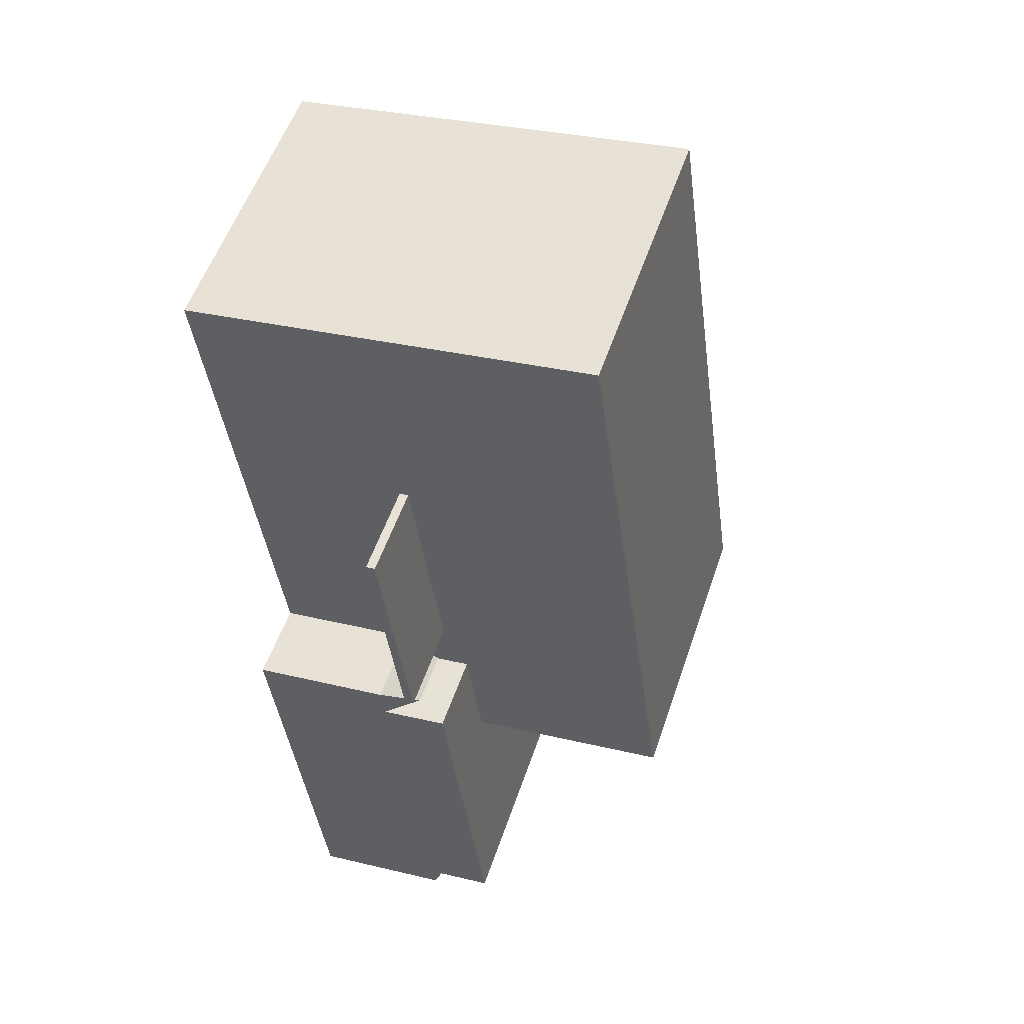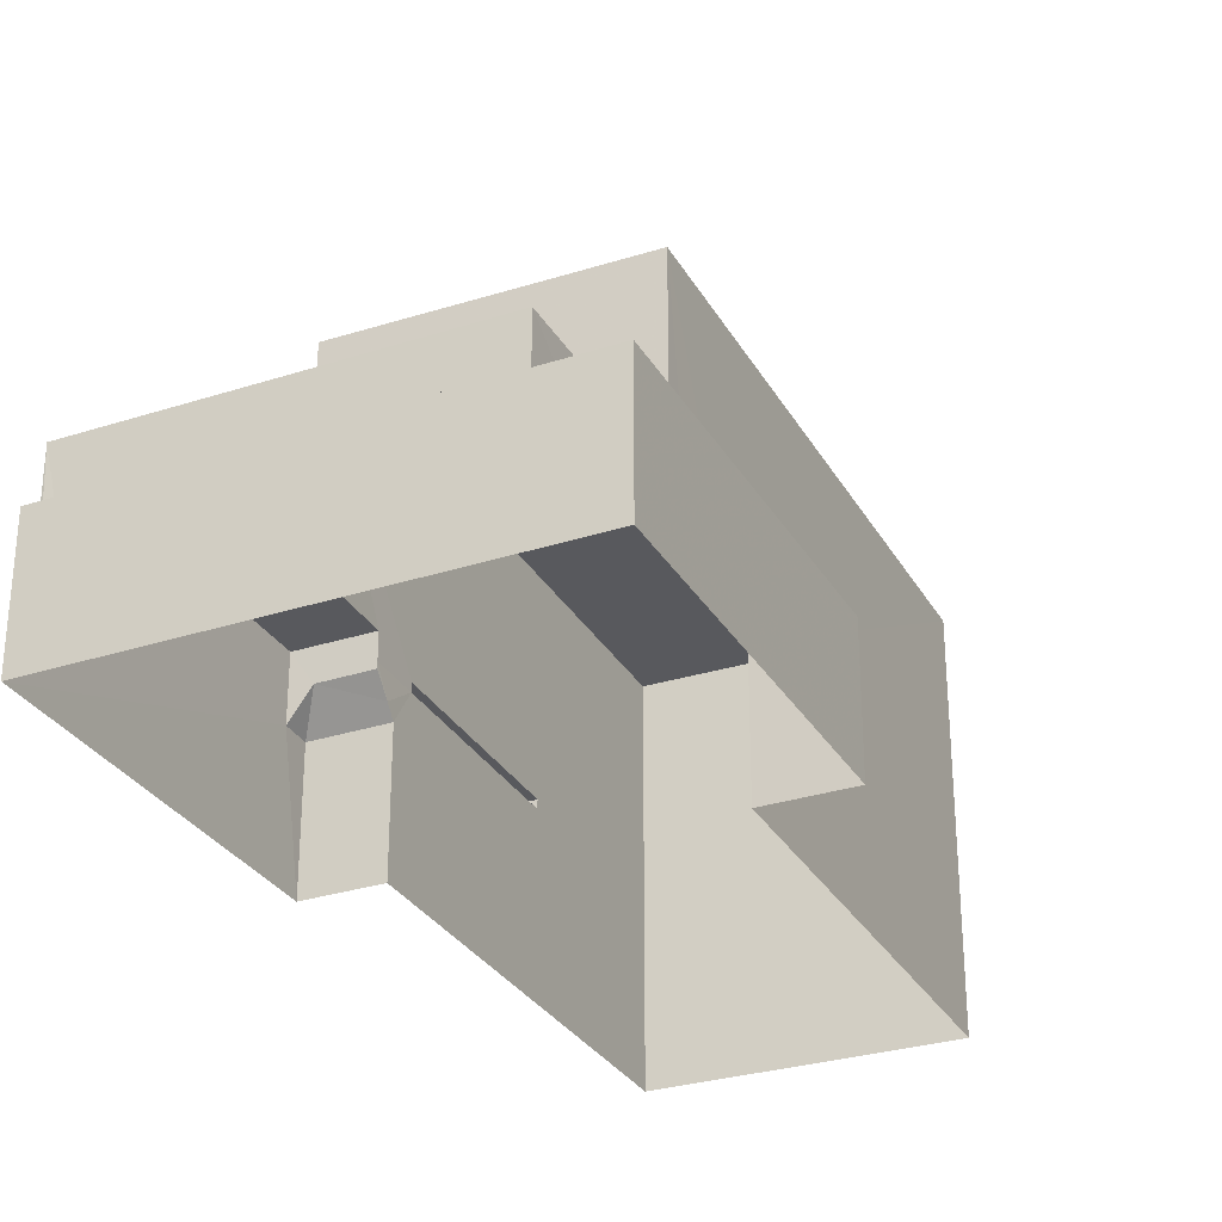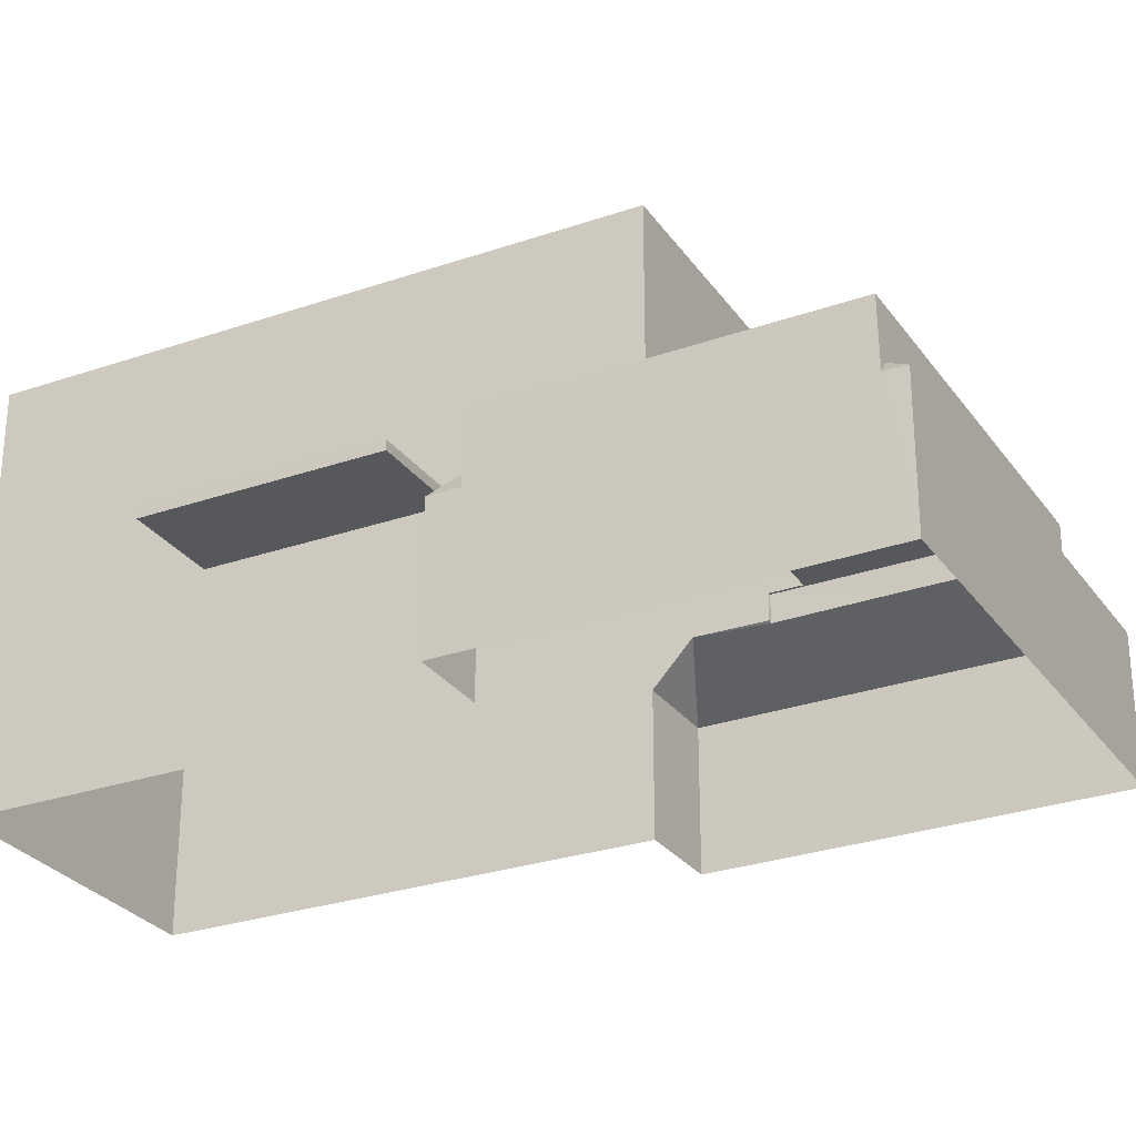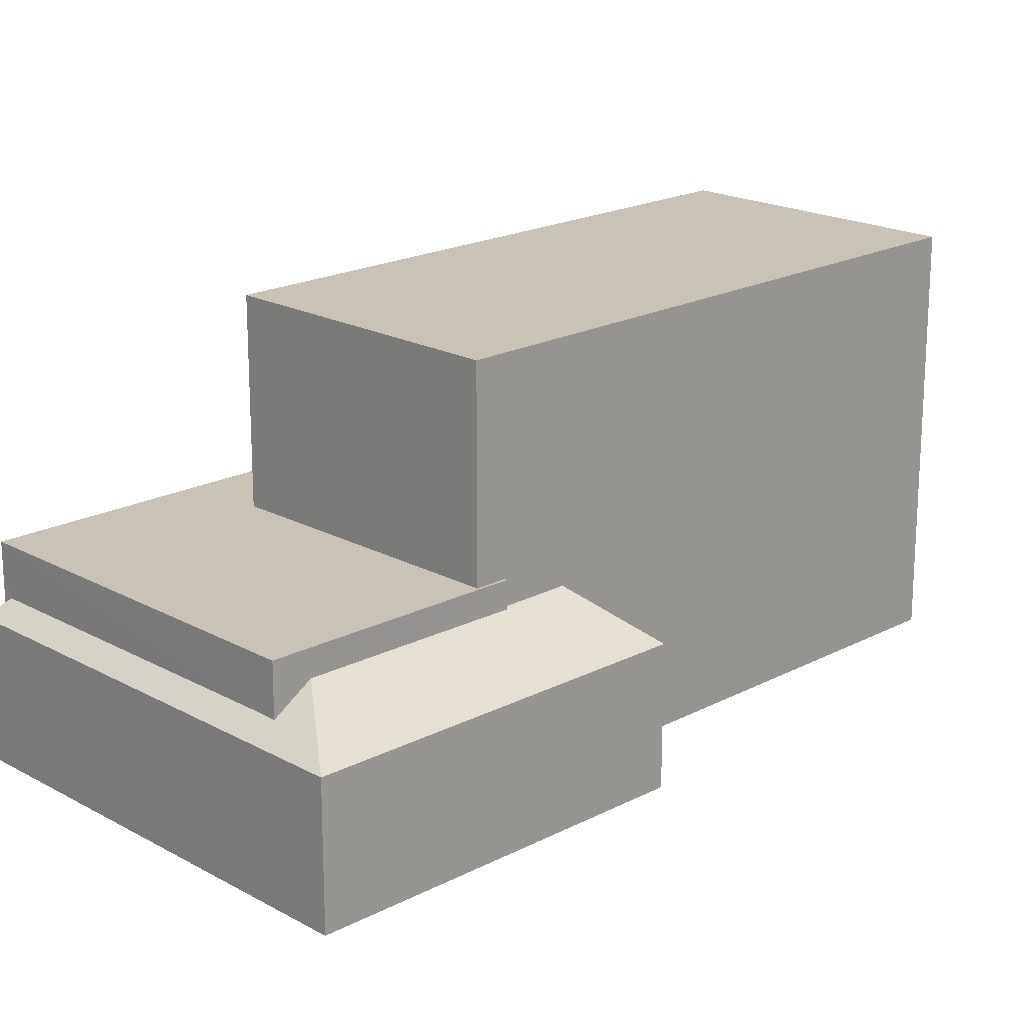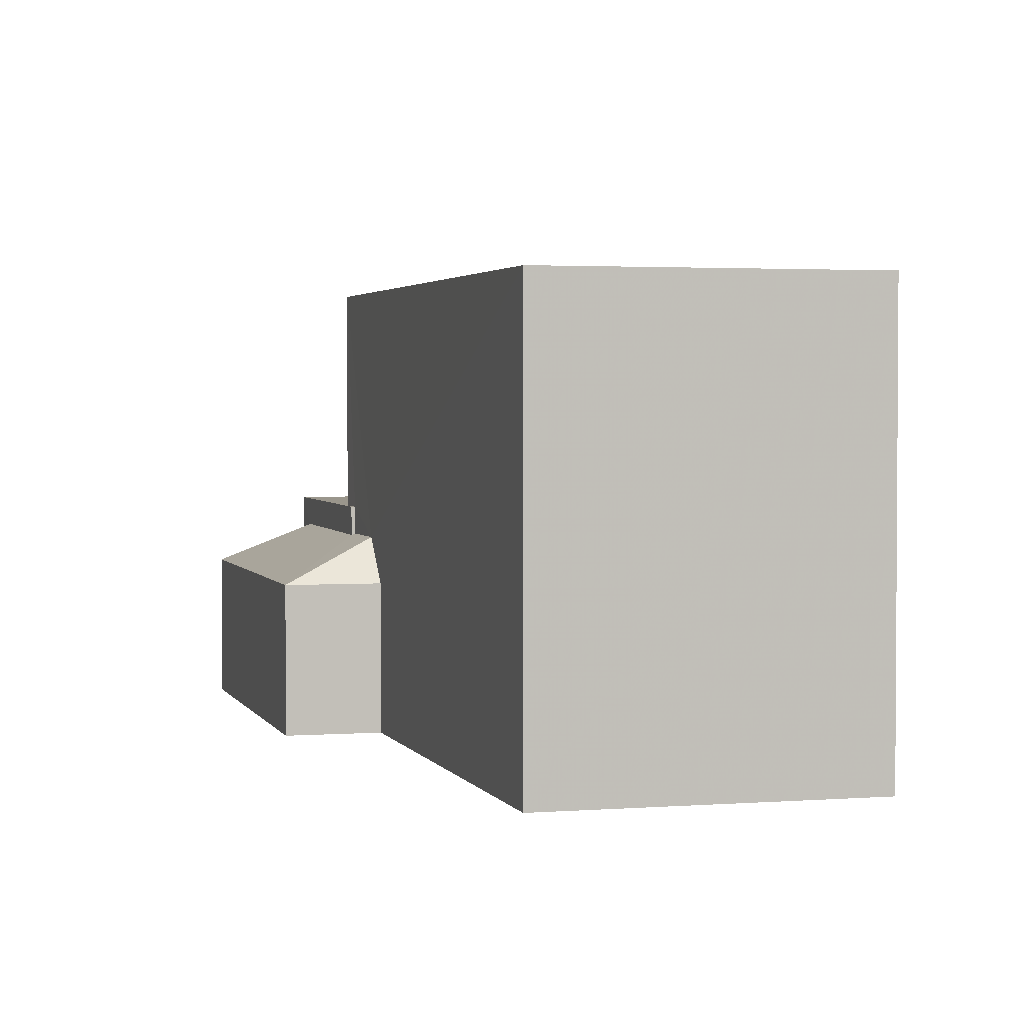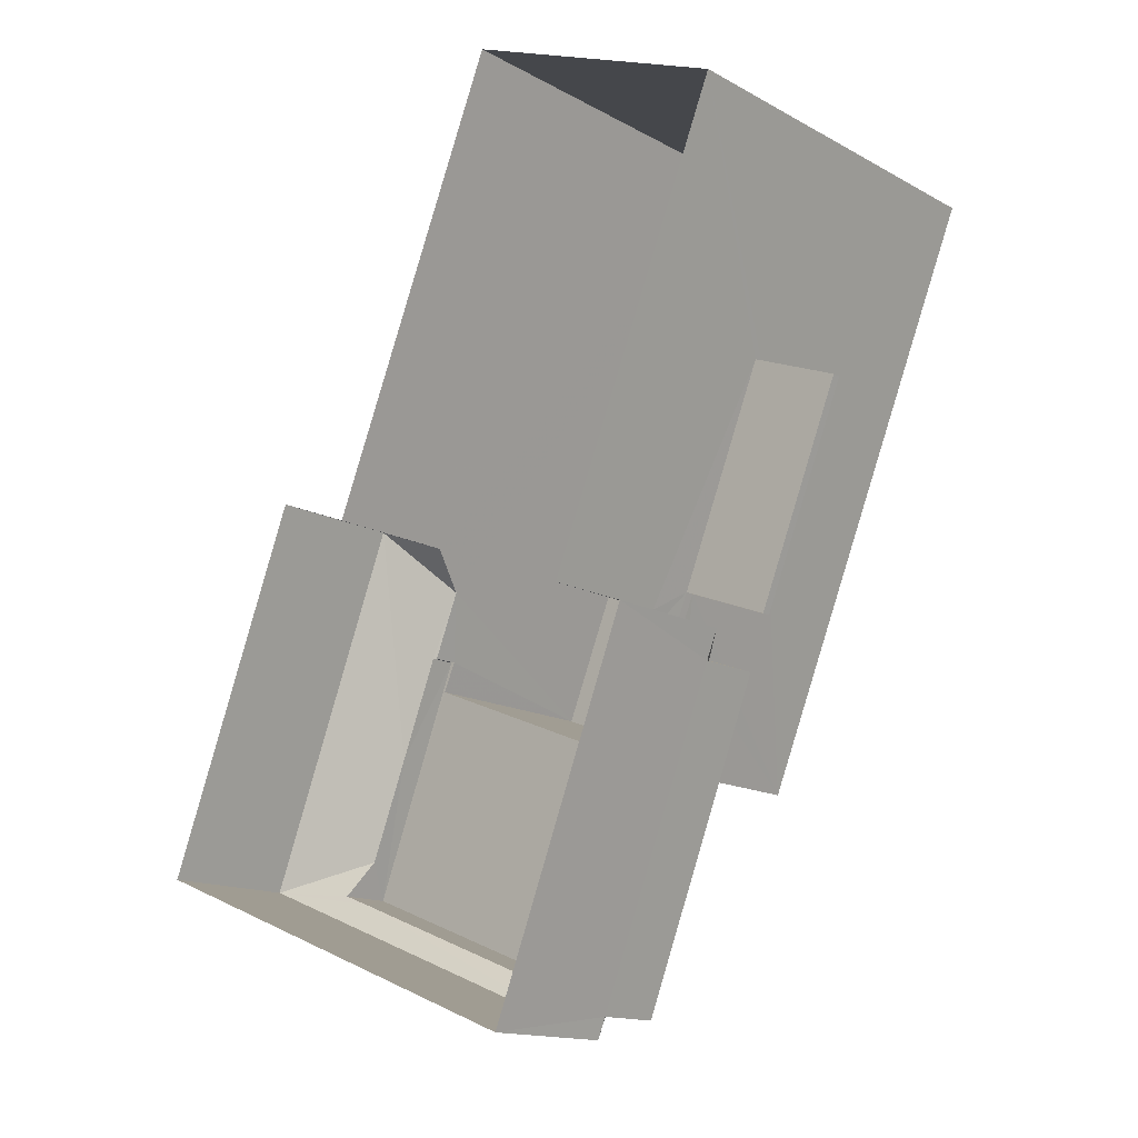
<metadata>
{"format":"obj","ext":"obj","renderer":"f3d","projection":"perspective","resolution":1024,"background":"white","views":[{"elev":29.9,"azim":-70.3,"up":"+Y"},{"elev":-29.9,"azim":46.8,"up":"+Z"},{"elev":-28.1,"azim":-40.3,"up":"+Z"},{"elev":19.4,"azim":67.4,"up":"+Z"},{"elev":2.5,"azim":-173.4,"up":"+Z"},{"elev":-15.0,"azim":-139.1,"up":"+Y"}]}
</metadata>
<code>
v -8.862e+04 -9.995e+04 3.245
v -8.863e+04 -9.994e+04 3.244
v -8.862e+04 -9.994e+04 3.244
v -8.863e+04 -9.995e+04 3.245
v -8.862e+04 -9.996e+04 3.245
v -8.862e+04 -9.995e+04 3.245
v -8.862e+04 -9.995e+04 3.244
v -8.862e+04 -9.995e+04 3.245
v -8.863e+04 -9.995e+04 6.133
v -8.863e+04 -9.995e+04 6.133
v -8.863e+04 -9.995e+04 6.133
v -8.863e+04 -9.995e+04 6.133
v -8.862e+04 -9.995e+04 5.704
v -8.862e+04 -9.995e+04 5.498
v -8.863e+04 -9.995e+04 5.498
v -8.862e+04 -9.995e+04 6.162
v -8.862e+04 -9.995e+04 6.135
v -8.862e+04 -9.995e+04 5.498
v -8.862e+04 -9.995e+04 6.142
v -8.862e+04 -9.995e+04 6.159
v -8.862e+04 -9.996e+04 5.743
v -8.862e+04 -9.996e+04 5.559
v -8.862e+04 -9.996e+04 5.499
v -8.862e+04 -9.996e+04 5.499
v -8.862e+04 -9.995e+04 5.498
v -8.862e+04 -9.995e+04 9.878
v -8.863e+04 -9.994e+04 9.877
v -8.862e+04 -9.995e+04 9.879
v -8.862e+04 -9.994e+04 9.877
v -8.862e+04 -9.995e+04 5.499
v -8.862e+04 -9.995e+04 6.142
v -8.862e+04 -9.995e+04 5.739
v -8.862e+04 -9.996e+04 5.741
v -8.863e+04 -9.995e+04 6.283
v -8.863e+04 -9.995e+04 6.283
v -8.863e+04 -9.995e+04 6.283
v -8.863e+04 -9.995e+04 6.283
v -8.863e+04 -9.995e+04 6.016
v -8.862e+04 -9.995e+04 6.023
v -8.863e+04 -9.995e+04 5.498
v -8.862e+04 -9.996e+04 6.579
v -8.862e+04 -9.995e+04 6.579
v -8.863e+04 -9.995e+04 6.578
v -8.862e+04 -9.995e+04 6.578
v -8.862e+04 -9.995e+04 6.579
v -8.862e+04 -9.995e+04 6.578
v -8.862e+04 -9.995e+04 6.578
v -8.862e+04 -9.995e+04 6.578
v -8.862e+04 -9.995e+04 6.133
v -8.862e+04 -9.995e+04 6.283
f 1 2 3
f 4 1 5
f 6 7 8
f 1 3 6
f 5 6 8
f 1 6 5
f 9 10 11
f 12 9 11
f 13 14 15
f 16 17 18
f 18 17 19
f 20 17 16
f 21 22 23
f 22 24 23
f 18 25 16
f 26 27 28
f 26 29 27
f 30 31 32
f 33 30 32
f 34 35 36
f 34 37 35
f 38 13 15
f 38 39 13
f 23 33 21
f 23 30 33
f 40 38 15
f 19 30 18
f 19 31 30
f 41 42 43
f 43 42 44
f 41 45 42
f 45 46 47
f 47 46 48
f 42 45 47
f 20 46 17
f 20 48 46
f 15 4 40
f 43 40 24
f 41 43 24
f 40 4 5
f 24 5 23
f 24 40 5
f 1 4 15
f 14 1 15
f 11 36 12
f 11 34 36
f 35 12 36
f 35 9 12
f 49 50 37
f 10 49 37
f 50 49 38
f 49 39 38
f 50 38 44
f 44 38 43
f 38 40 43
f 32 31 45
f 46 45 19
f 17 46 19
f 19 45 31
f 32 45 33
f 22 41 24
f 45 41 33
f 33 41 21
f 22 21 41
f 47 26 28
f 42 47 28
f 11 37 34
f 11 10 37
f 8 23 5
f 8 30 23
f 27 3 2
f 27 29 3
f 6 25 18
f 7 6 18
f 42 28 44
f 9 2 1
f 28 27 35
f 49 13 39
f 35 27 2
f 1 14 9
f 14 13 10
f 37 50 44
f 13 49 10
f 9 14 10
f 35 2 9
f 28 35 37
f 28 37 44
f 18 8 7
f 18 30 8
f 48 26 47
f 16 29 26
f 29 25 3
f 3 25 6
f 20 16 48
f 16 25 29
f 16 26 48

</code>
